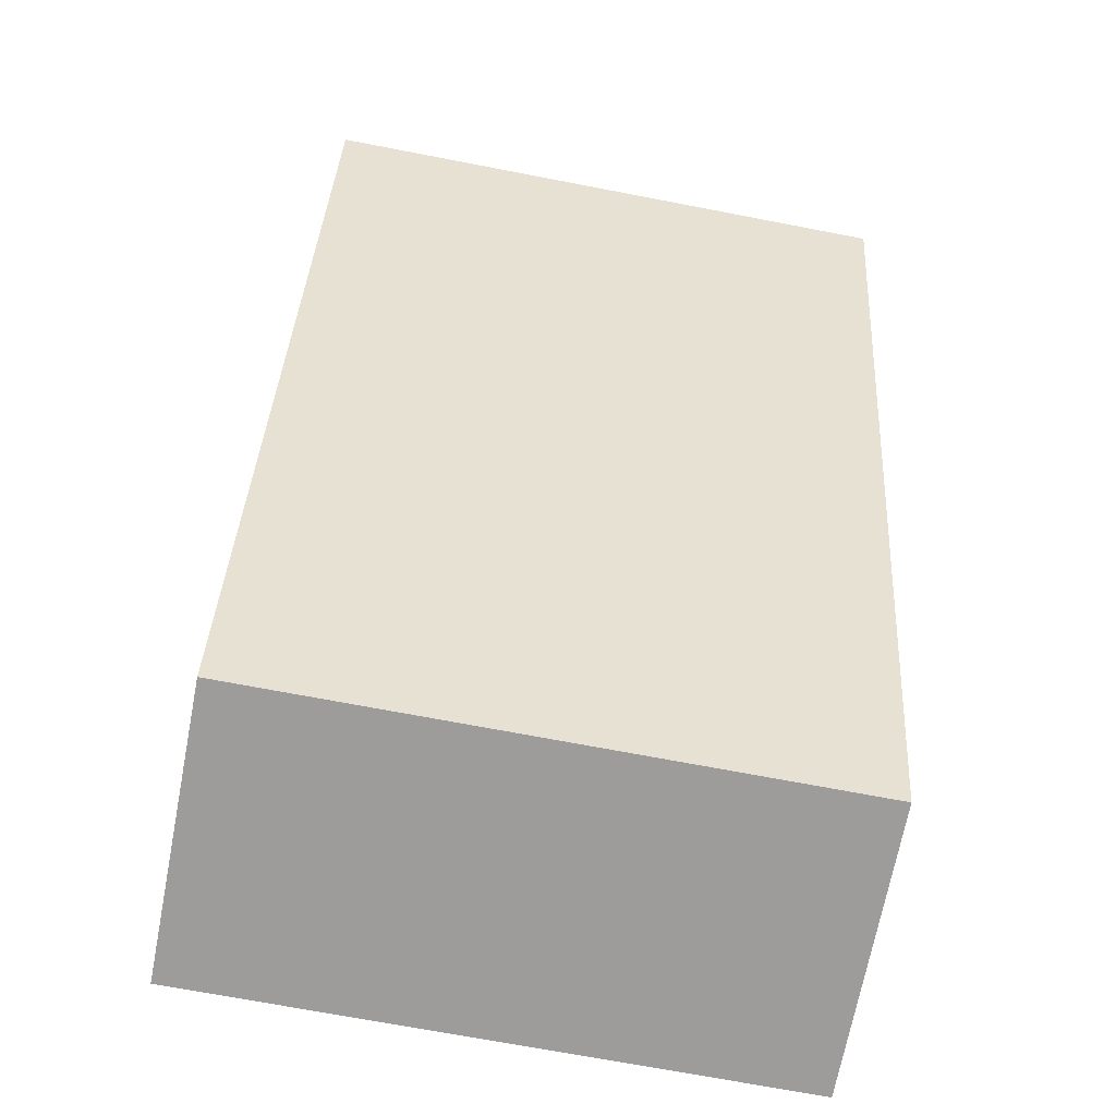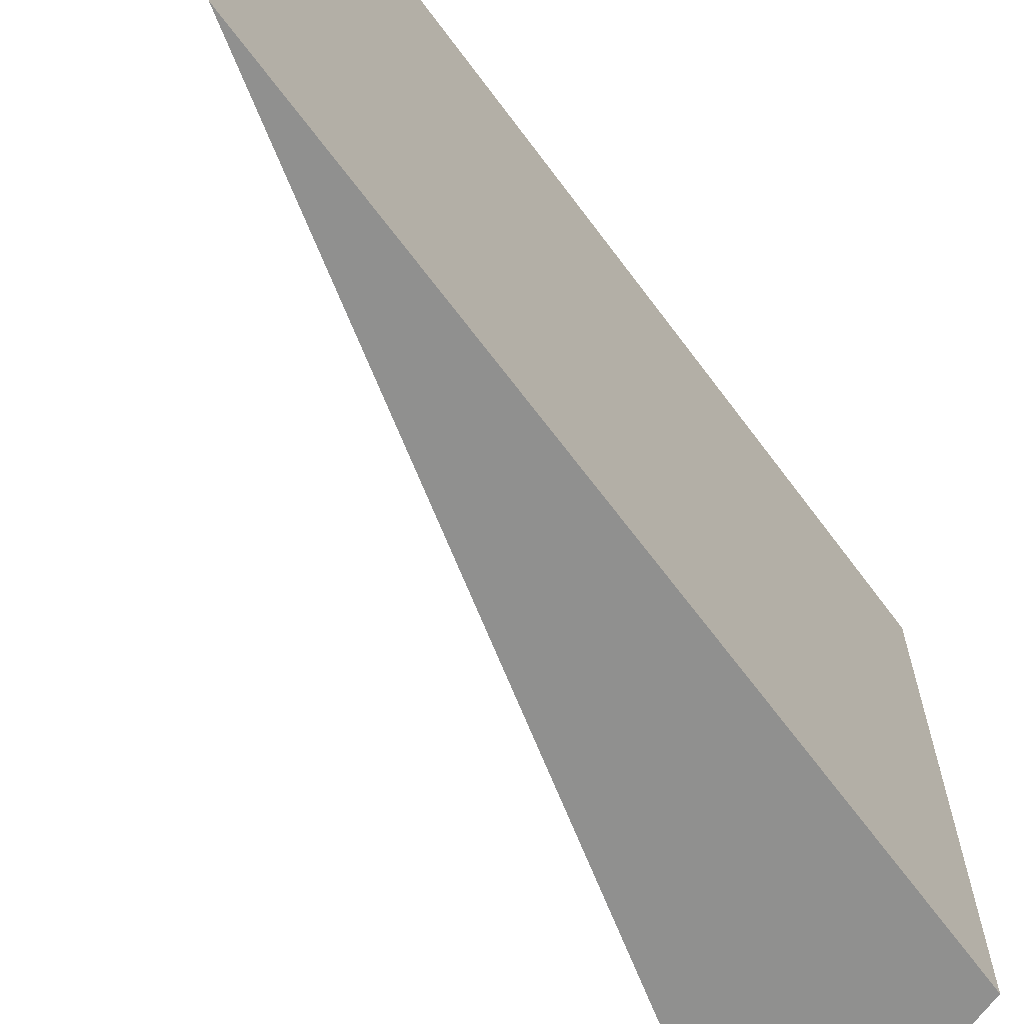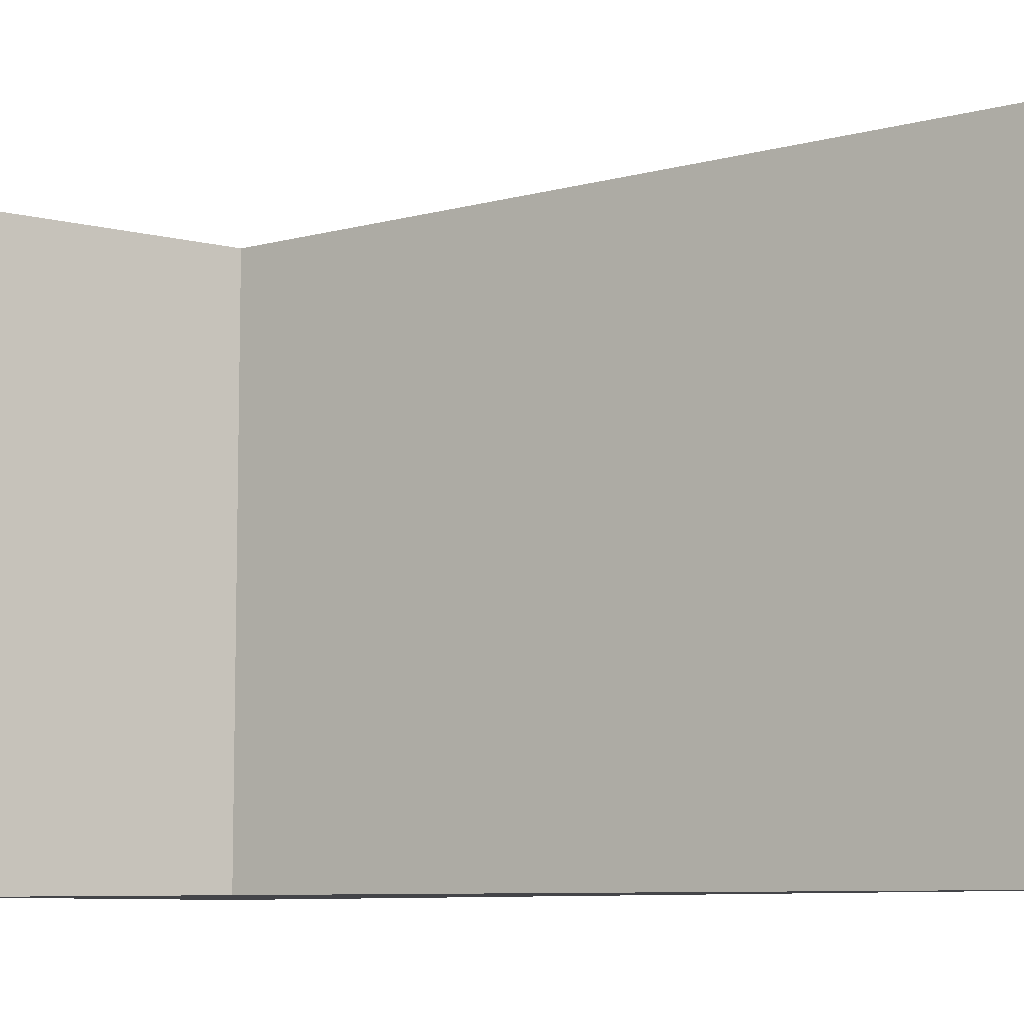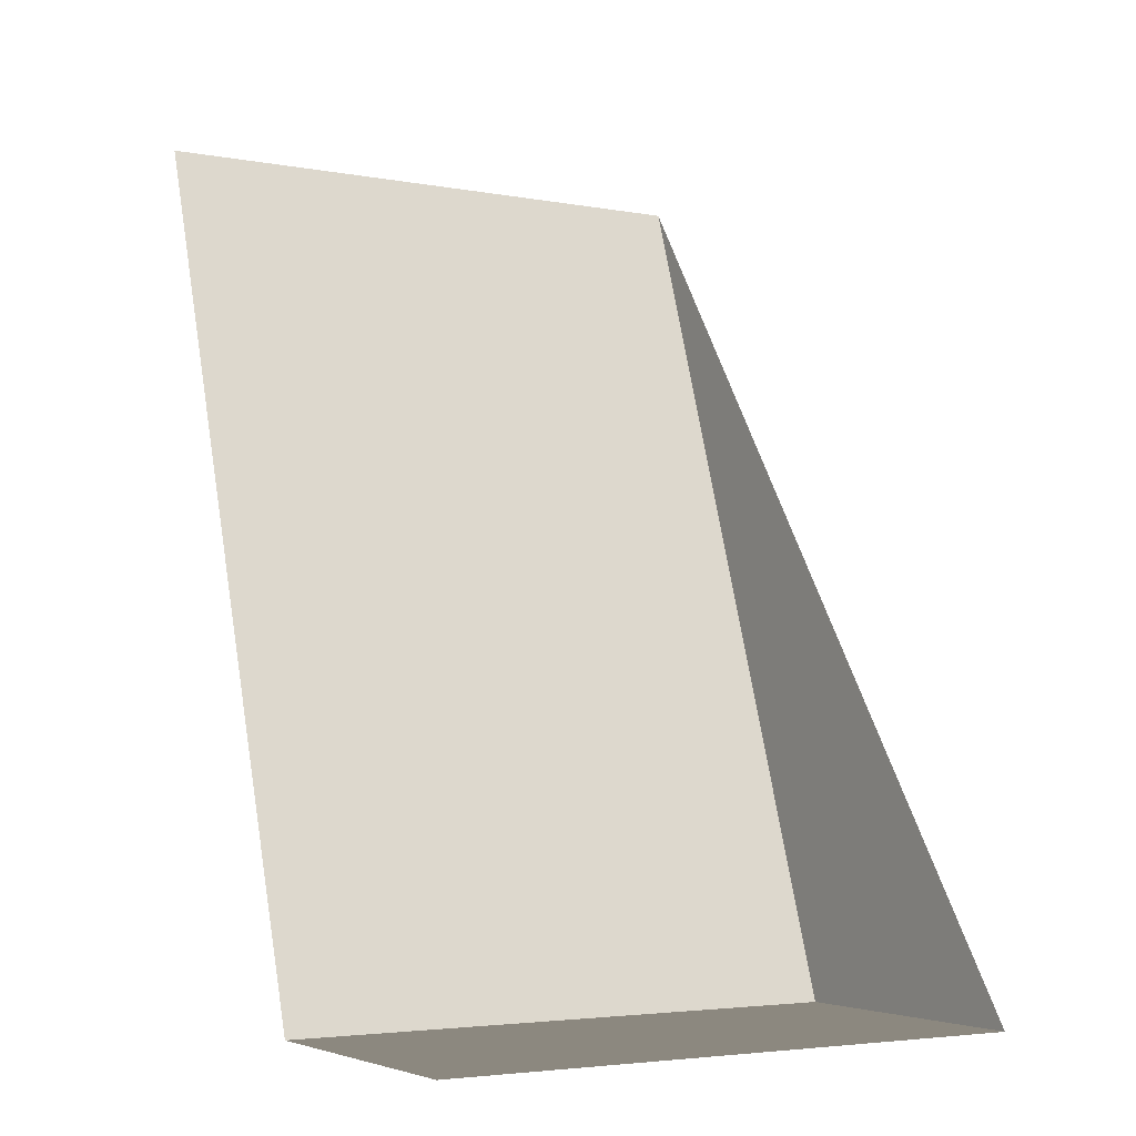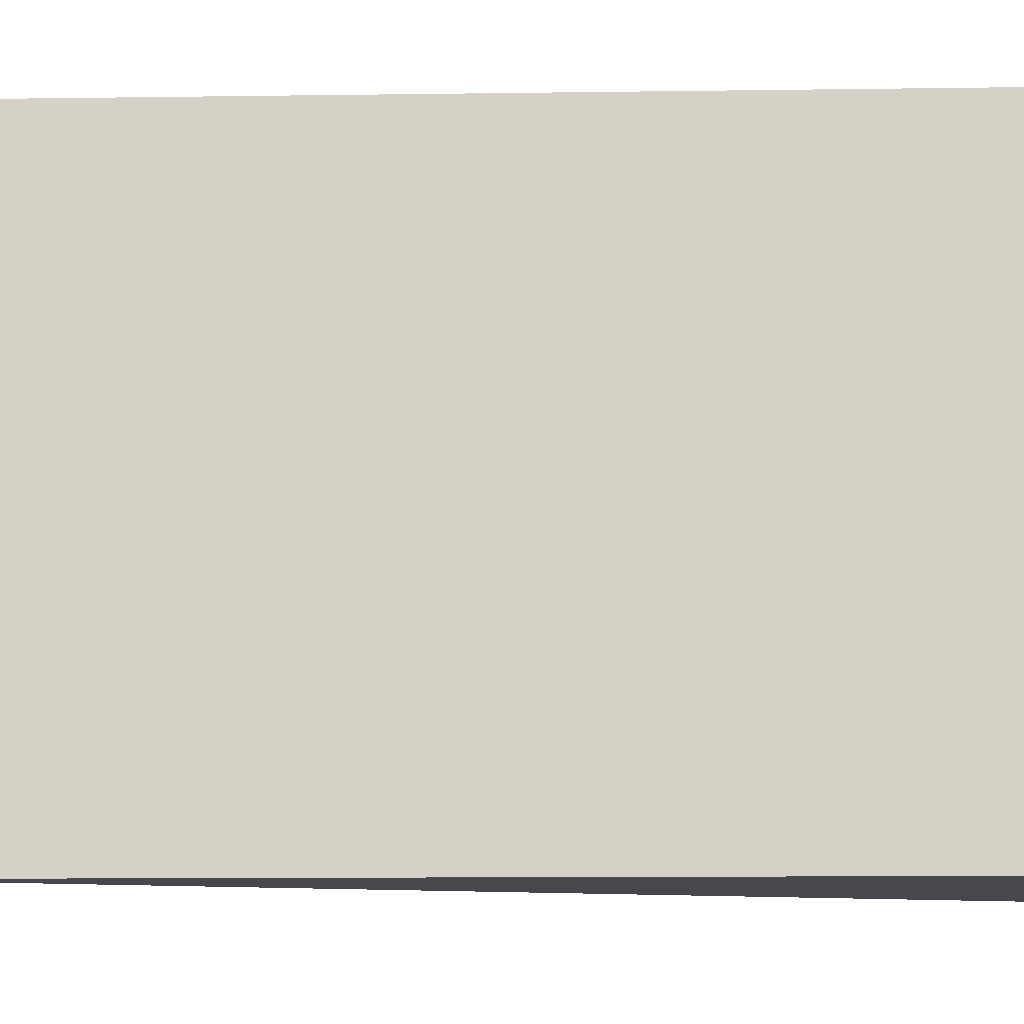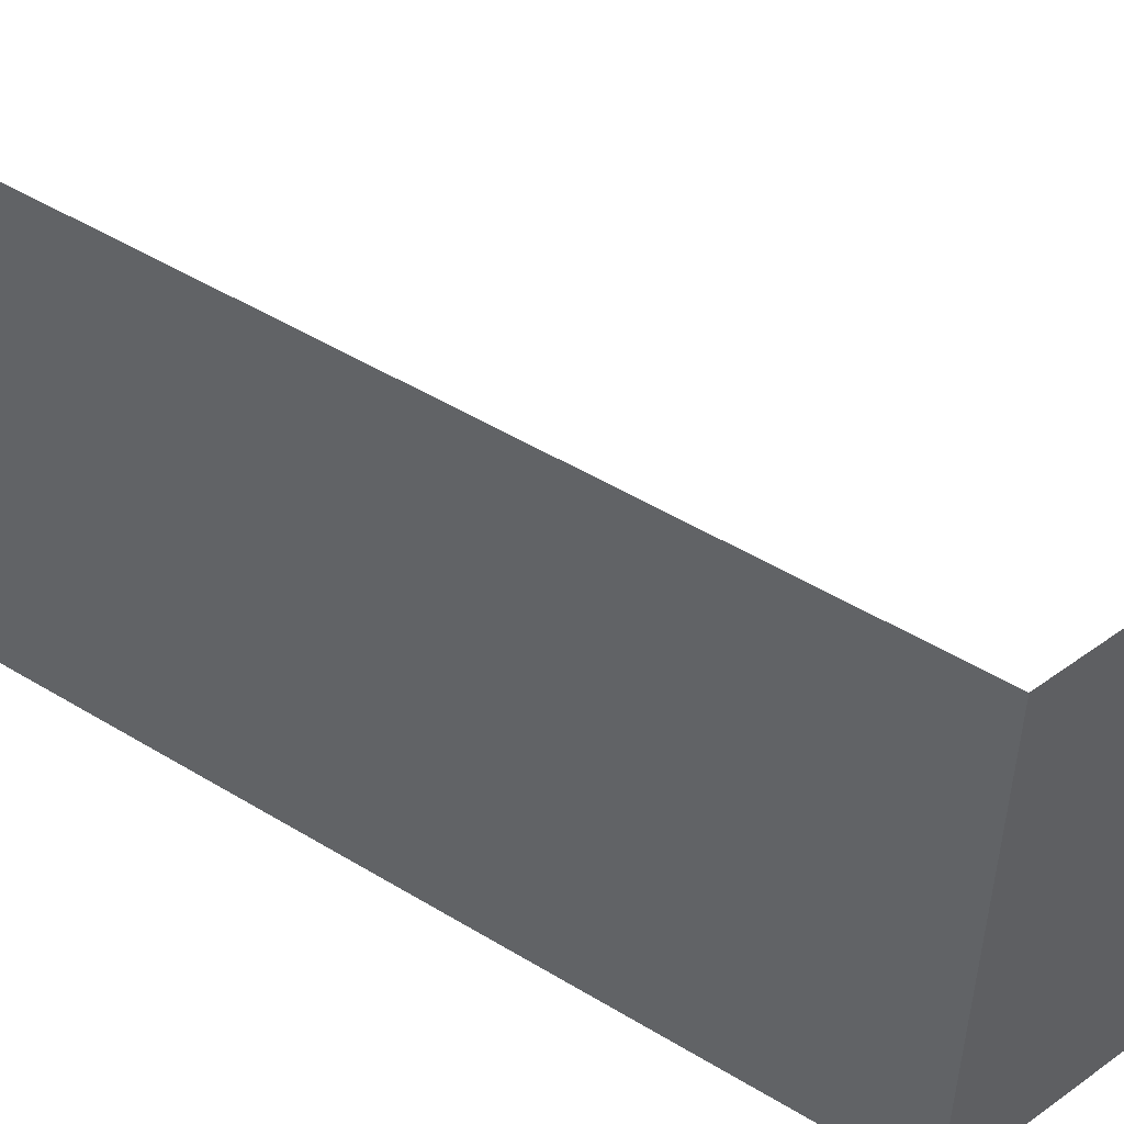
<metadata>
{"format":"obj","ext":"obj","renderer":"f3d","projection":"perspective","resolution":1024,"background":"white","views":[{"elev":-70.0,"azim":-100.9,"up":"+Y"},{"elev":-65.6,"azim":-125.2,"up":"+Z"},{"elev":-8.3,"azim":145.1,"up":"+Z"},{"elev":-4.0,"azim":58.7,"up":"+Y"},{"elev":-11.8,"azim":-69.8,"up":"+Z"},{"elev":50.6,"azim":-38.3,"up":"+Z"}]}
</metadata>
<code>
v -0.454 -0.7086 0.2991
v -0.454 -0.7086 0.3897
v -0.3662 -0.8415 0.2991
v -0.4101 -0.8415 0.3897
v -0.3662 -0.8415 0.3897
v -0.4101 -0.8415 0.2991
f 1 4 2
f 2 4 1
f 1 3 6
f 6 3 1
f 4 1 6
f 6 1 4
f 4 3 5
f 5 3 4
f 3 4 6
f 6 4 3

</code>
